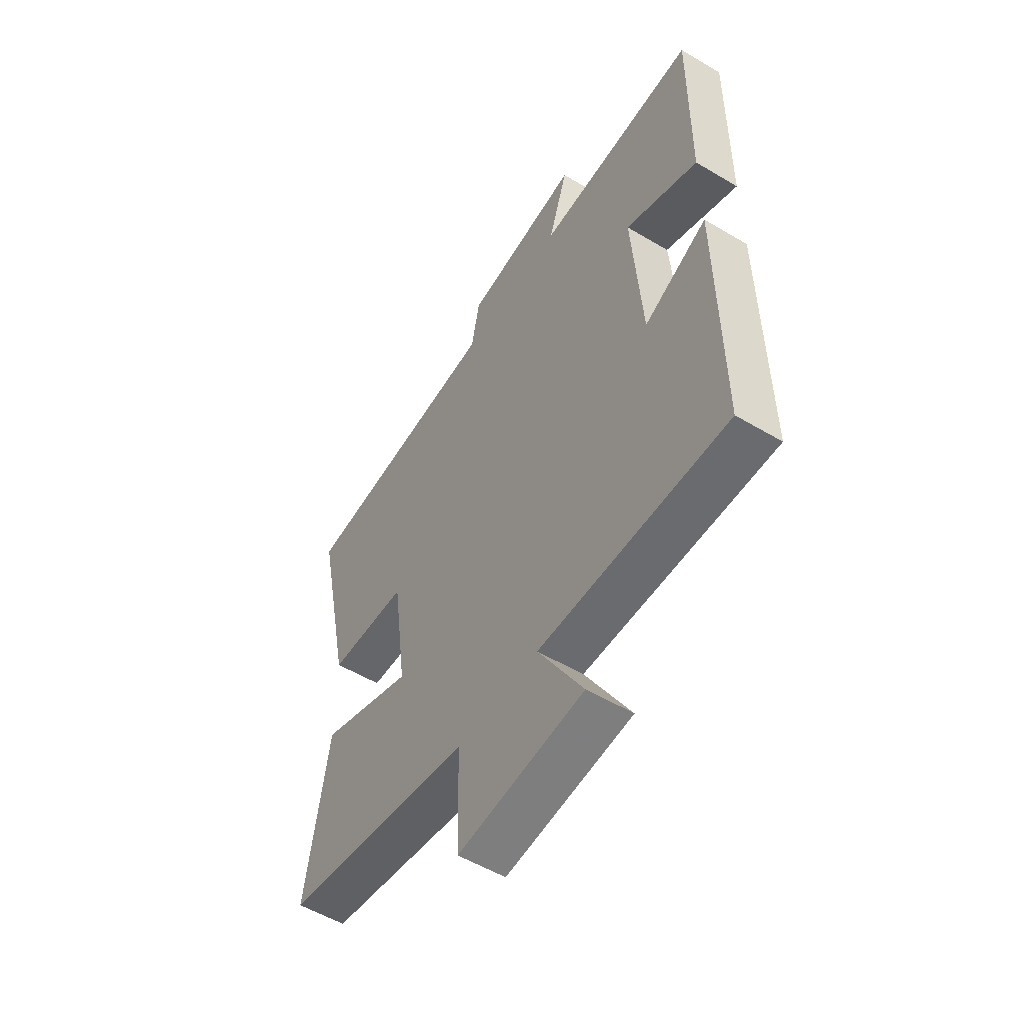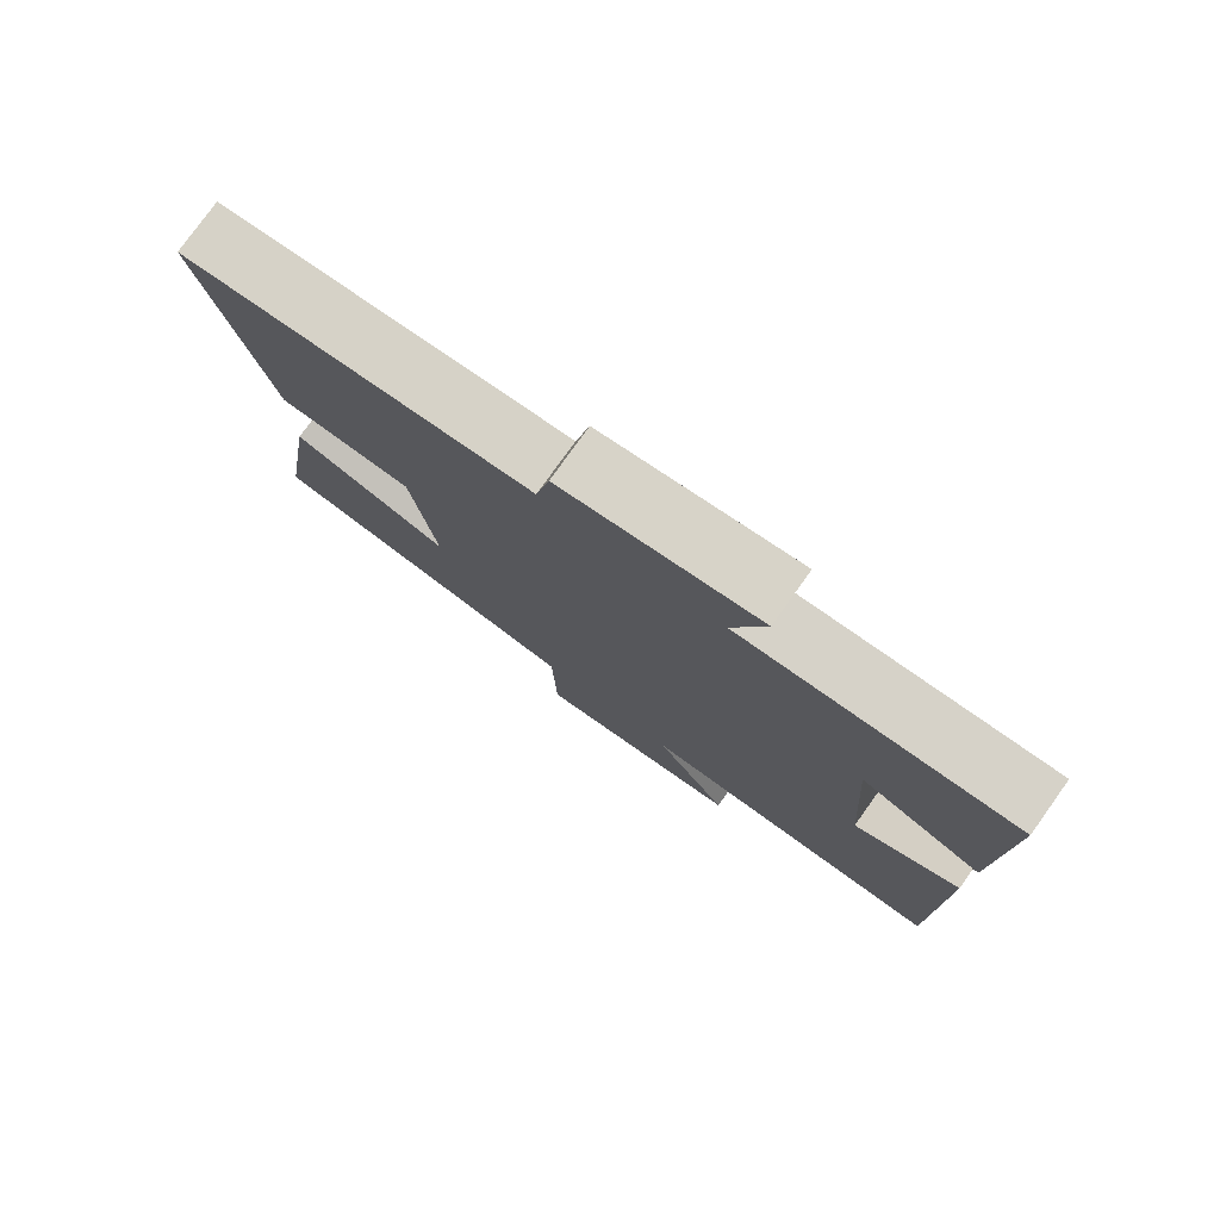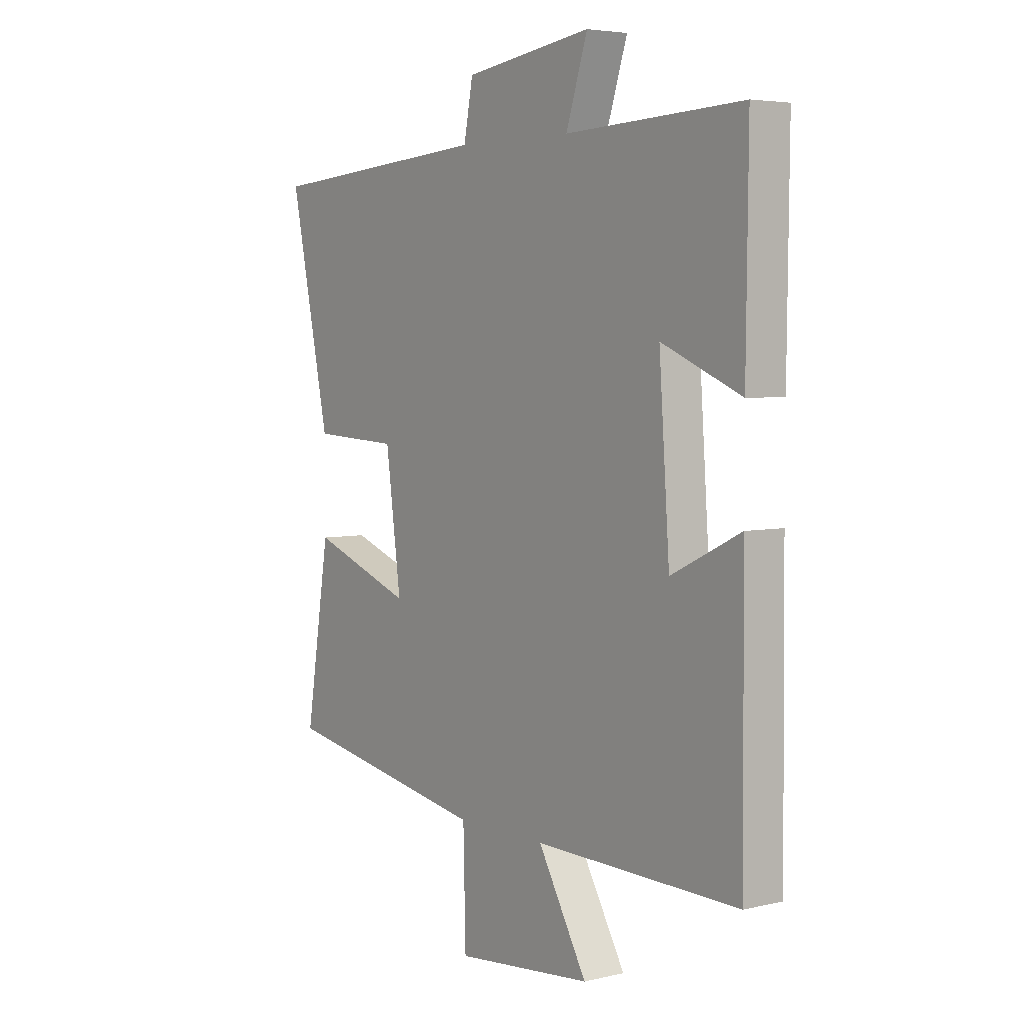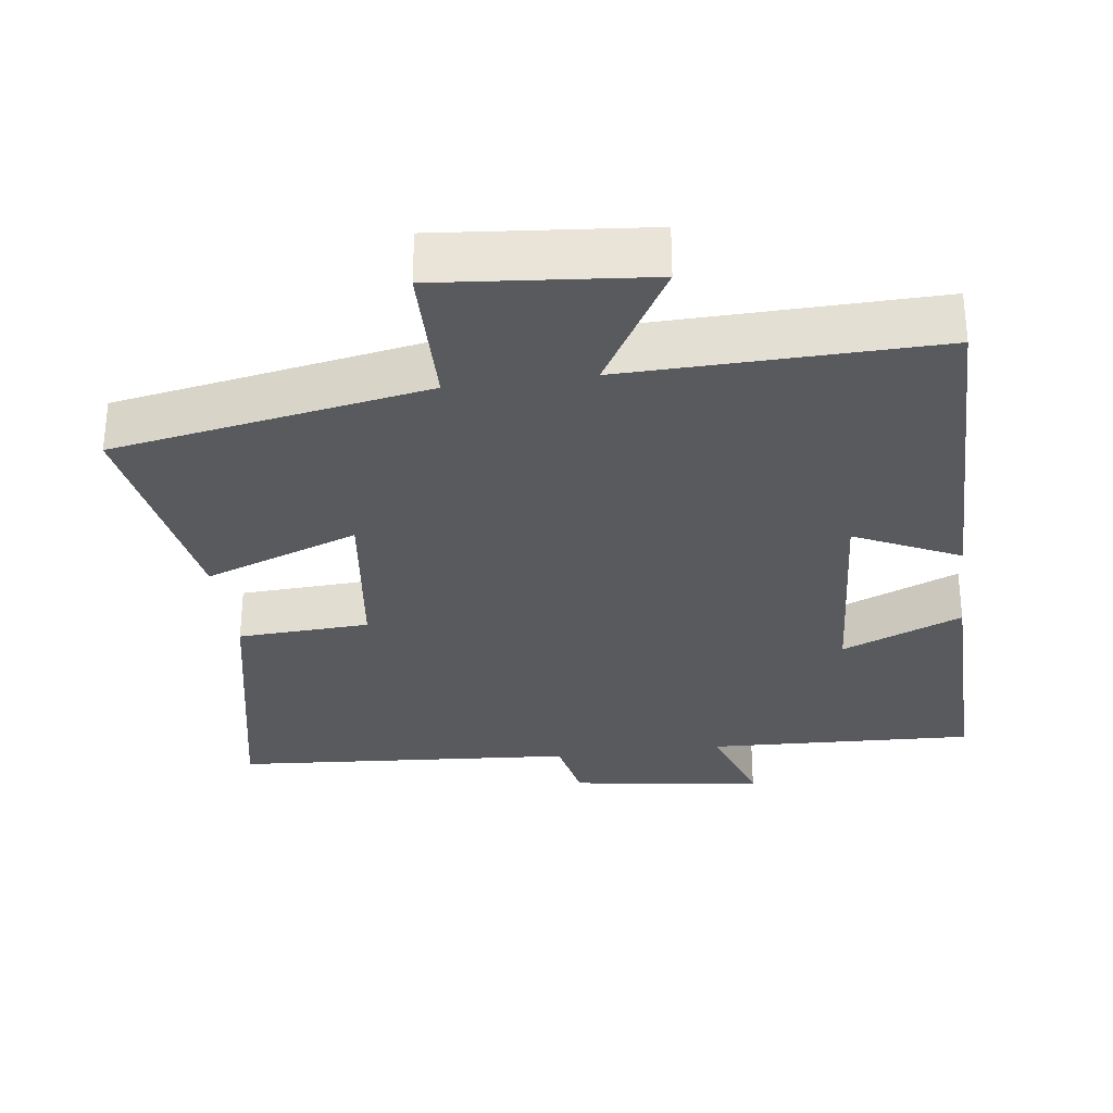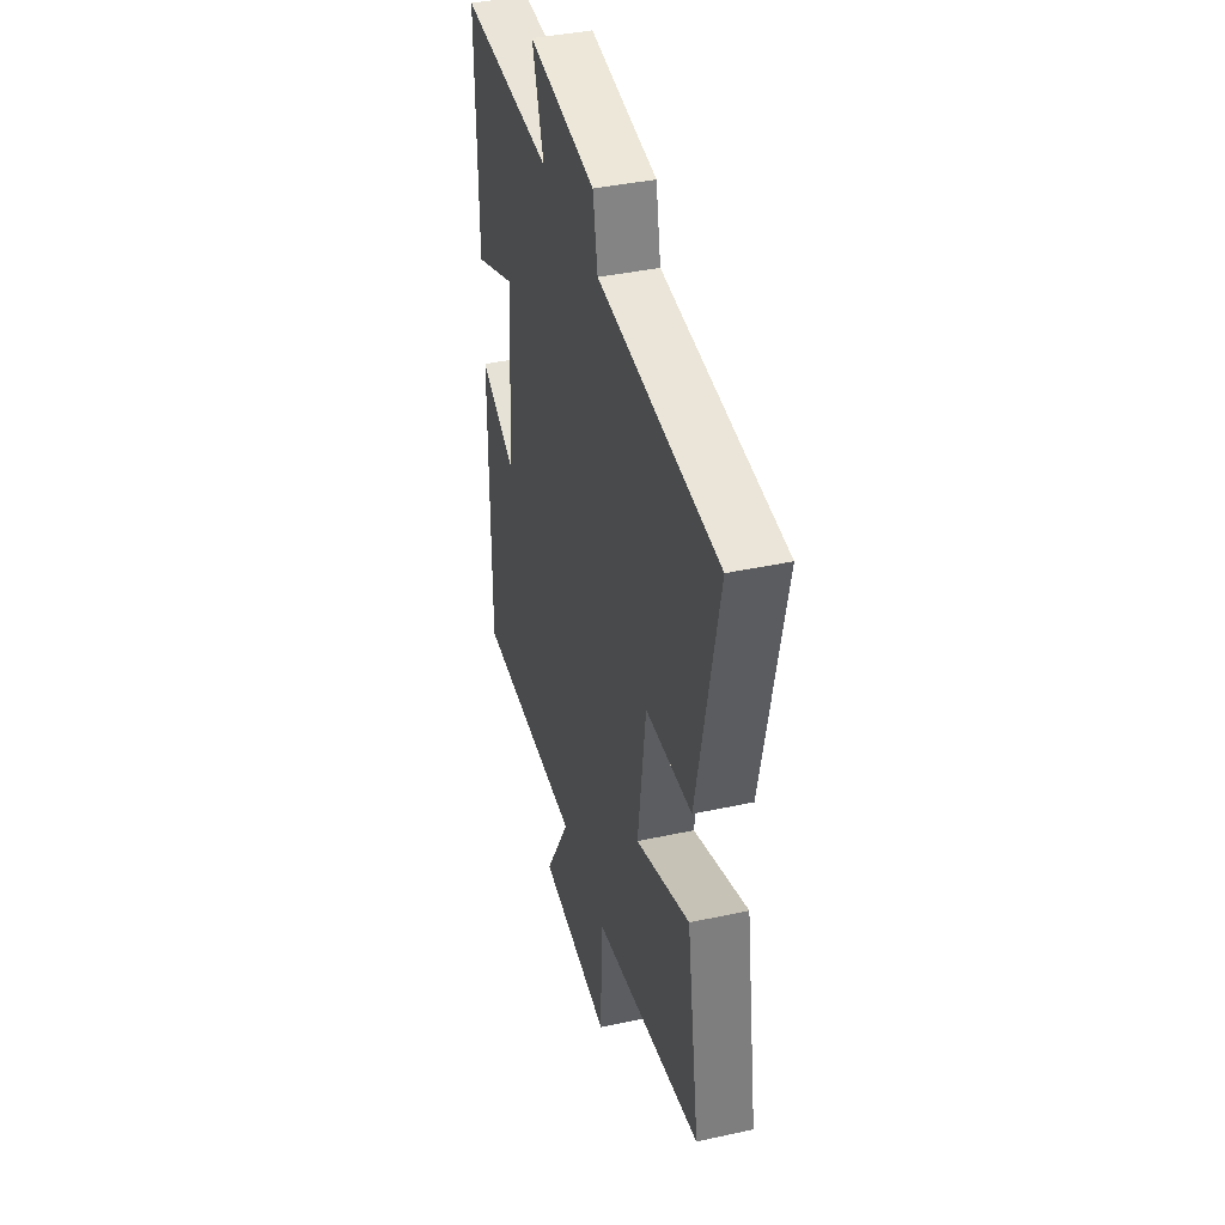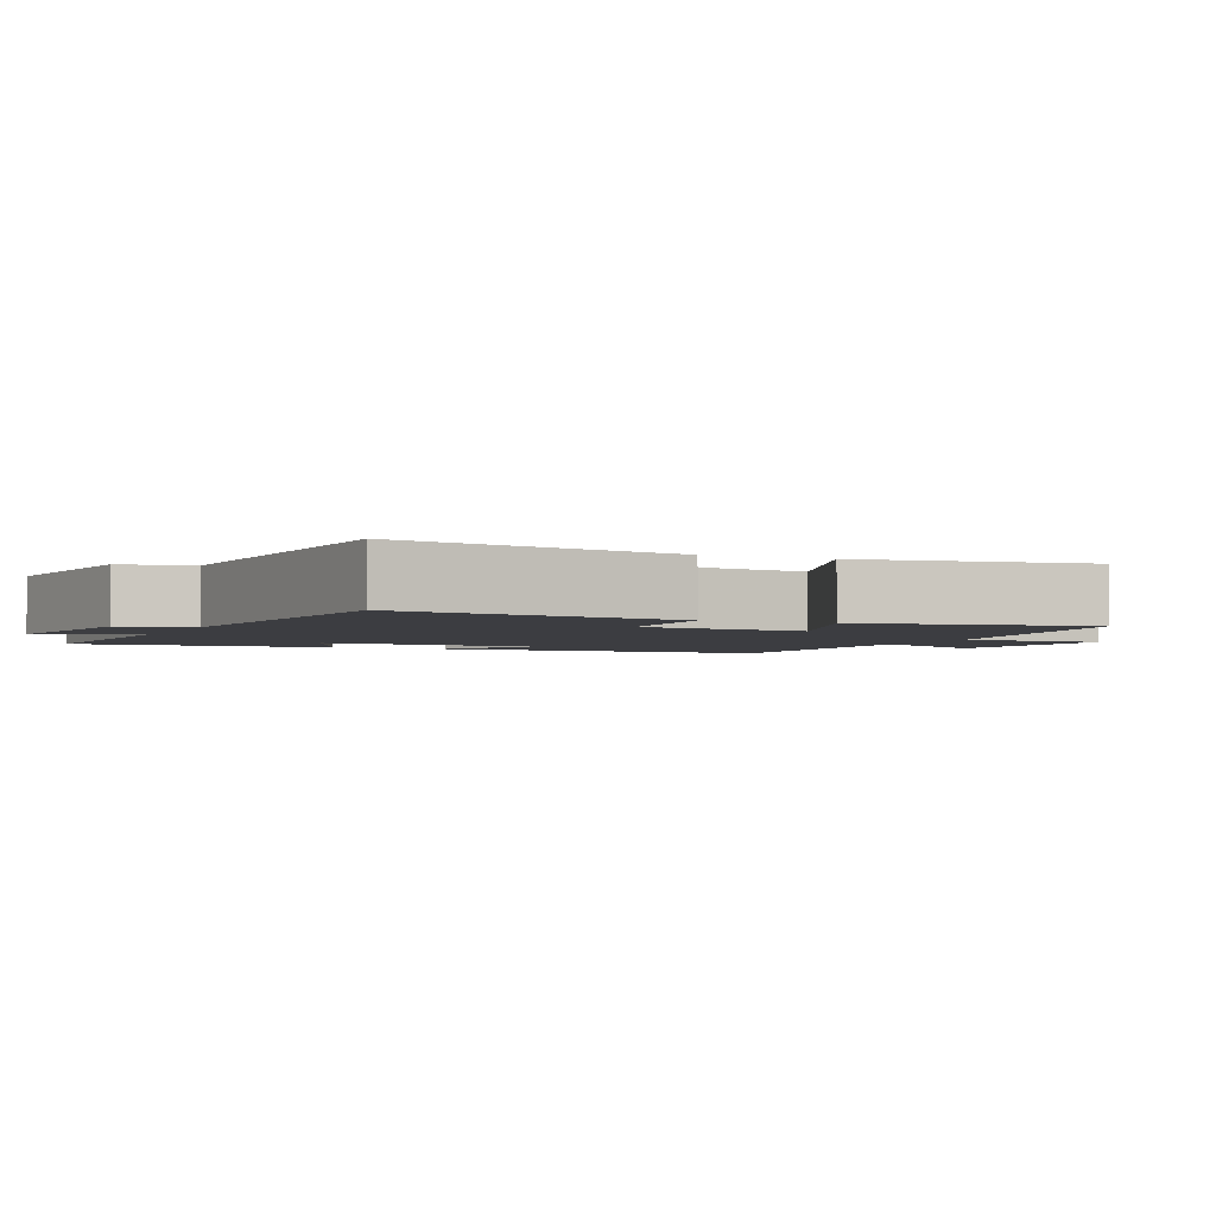
<metadata>
{"format":"obj","ext":"obj","renderer":"f3d","projection":"perspective","resolution":1024,"background":"white","views":[{"elev":-54.4,"azim":-122.3,"up":"+Z"},{"elev":78.3,"azim":-144.4,"up":"+Z"},{"elev":4.6,"azim":-126.5,"up":"+Z"},{"elev":-30.7,"azim":-172.2,"up":"+Y"},{"elev":40.0,"azim":75.0,"up":"+Z"},{"elev":-2.7,"azim":66.2,"up":"+Y"}]}
</metadata>
<code>
v 0.584 0.07 0.463
v 0.5 0.07 0.064
v 0.317 0.07 0.055
v 0.285 0.07 -0.183
v 0.5 0.07 -0.104
v 0.551 0.07 -0.423
v 0.115 0.07 -0.5
v 0.11 0.07 -0.706
v -0.178 0.07 -0.678
v -0.075 0.07 -0.5
v -0.504 0.07 -0.508
v -0.5 0.07 -0.022
v -0.355 0.07 -0.092
v -0.333 0.07 0.216
v -0.5 0.07 0.146
v -0.504 0.07 0.517
v -0.133 0.07 0.5
v -0.178 0.07 0.637
v 0.09 0.07 0.599
v 0.109 0.07 0.5
v 0.584 0 0.463
v 0.5 0 0.064
v 0.317 0 0.055
v 0.285 0 -0.183
v 0.5 0 -0.104
v 0.551 0 -0.423
v 0.115 0 -0.5
v 0.11 0 -0.706
v -0.178 0 -0.678
v -0.075 0 -0.5
v -0.504 0 -0.508
v -0.5 0 -0.022
v -0.355 0 -0.092
v -0.333 0 0.216
v -0.5 0 0.146
v -0.504 0 0.517
v -0.133 0 0.5
v -0.178 0 0.637
v 0.09 0 0.599
v 0.109 0 0.5
f 17 18 19 20
f 17 20 1 2
f 14 15 16 17
f 13 14 17
f 10 11 12 13
f 10 13 17
f 7 8 9 10
f 4 5 6 7
f 3 4 7 10
f 17 2 3
f 3 10 17
f 40 39 38 37
f 22 21 40 37
f 37 36 35 34
f 37 34 33
f 33 32 31 30
f 37 33 30
f 30 29 28 27
f 27 26 25 24
f 30 27 24 23
f 23 22 37
f 37 30 23
f 1 21 22 2
f 2 22 23 3
f 3 23 24 4
f 4 24 25 5
f 5 25 26 6
f 6 26 27 7
f 7 27 28 8
f 8 28 29 9
f 9 29 30 10
f 10 30 31 11
f 11 31 32 12
f 12 32 33 13
f 13 33 34 14
f 14 34 35 15
f 15 35 36 16
f 16 36 37 17
f 17 37 38 18
f 18 38 39 19
f 19 39 40 20
f 20 40 21 1

</code>
